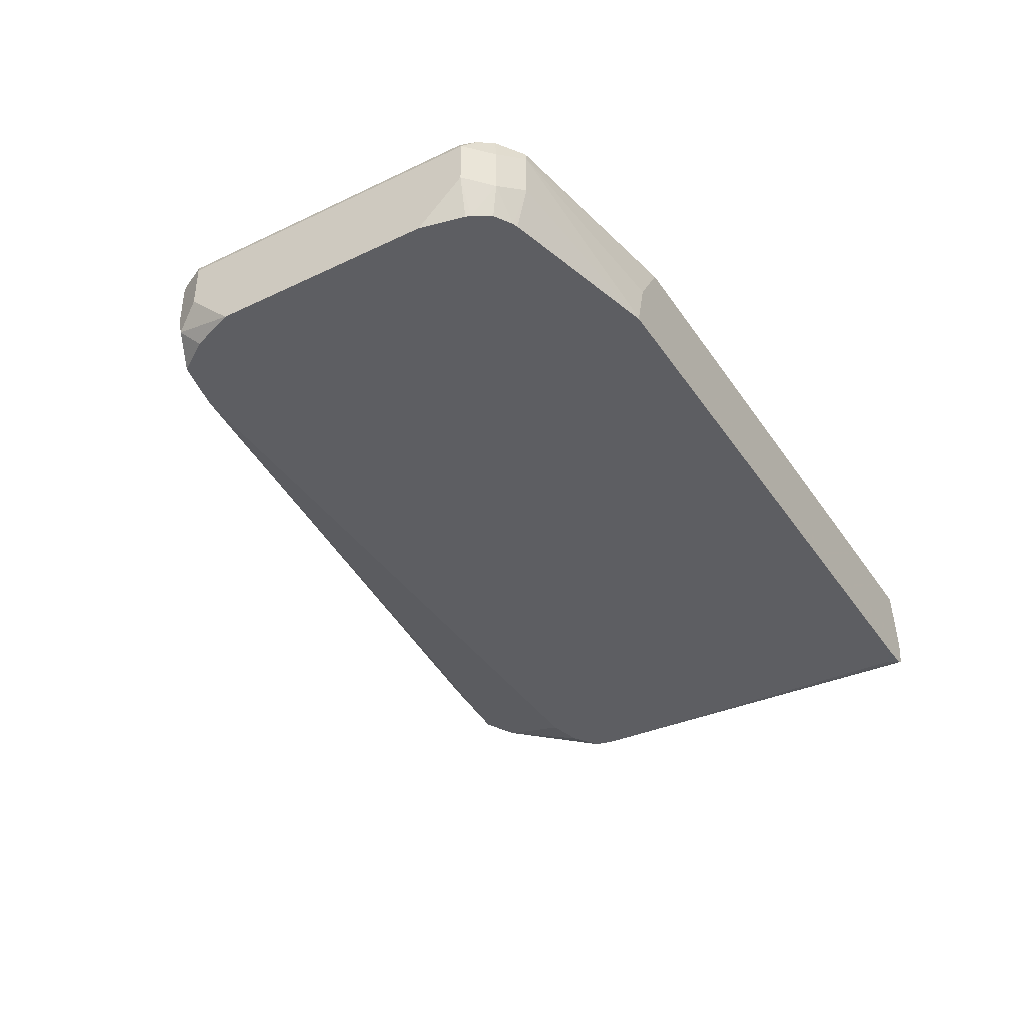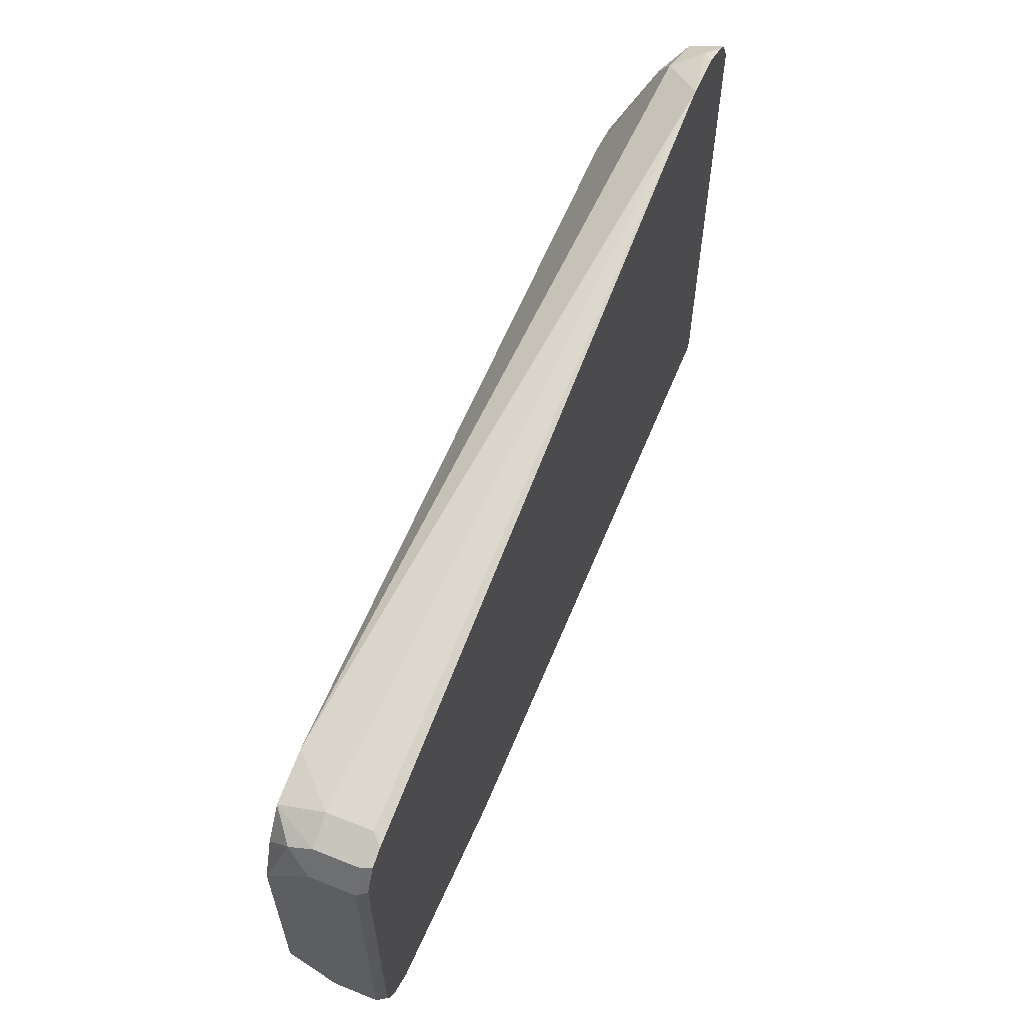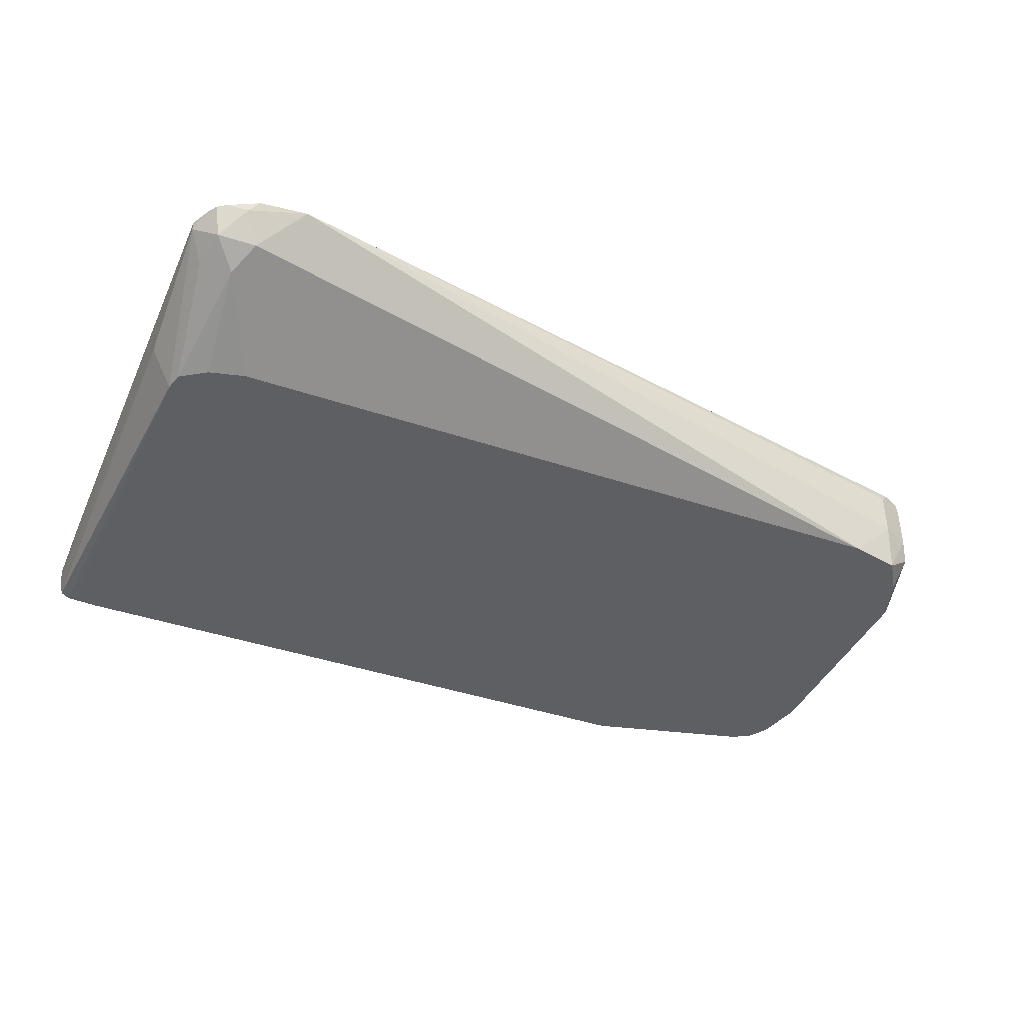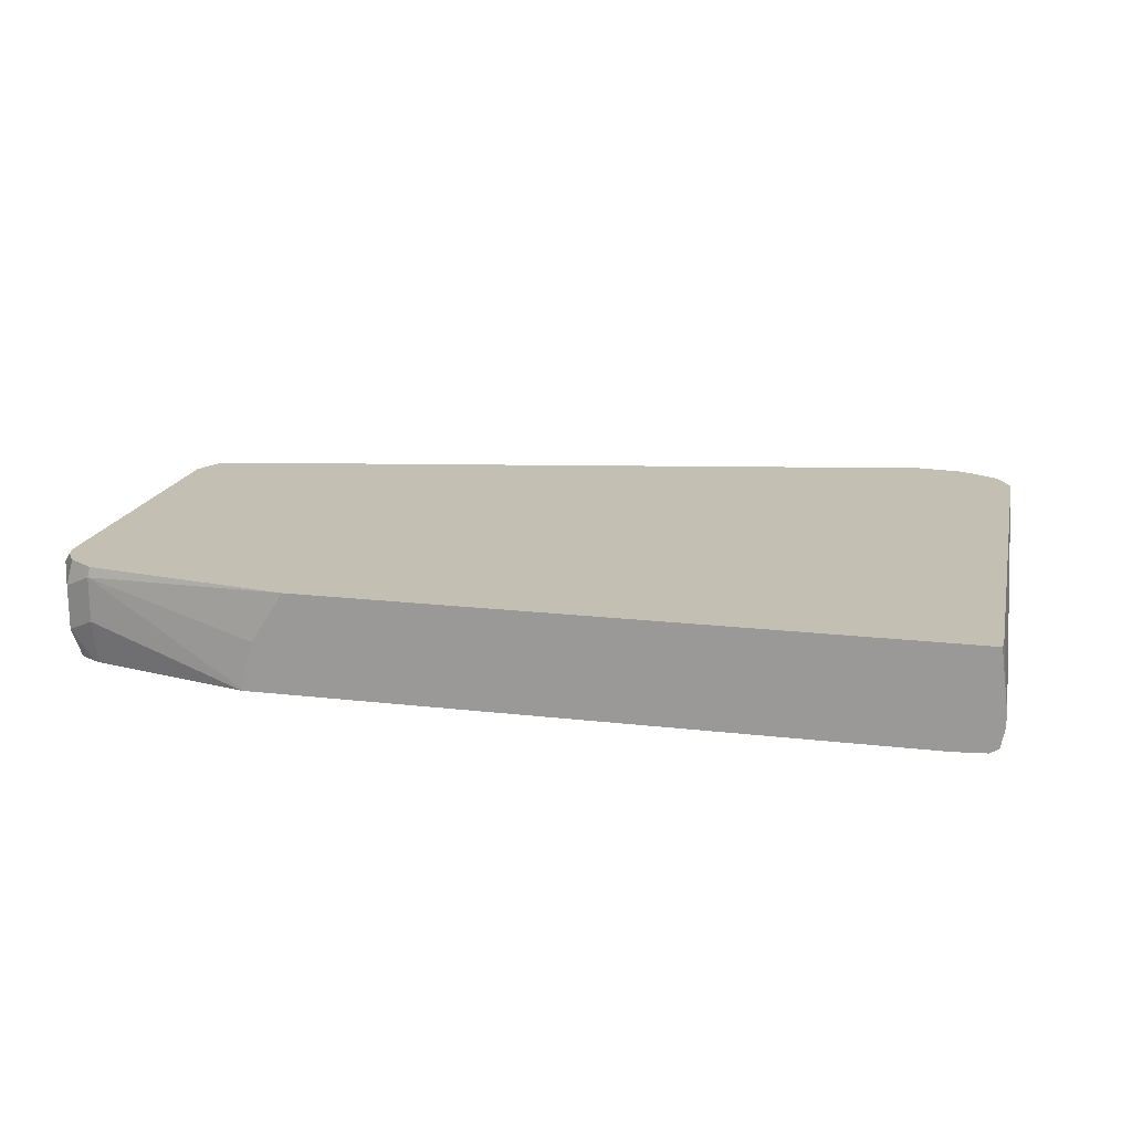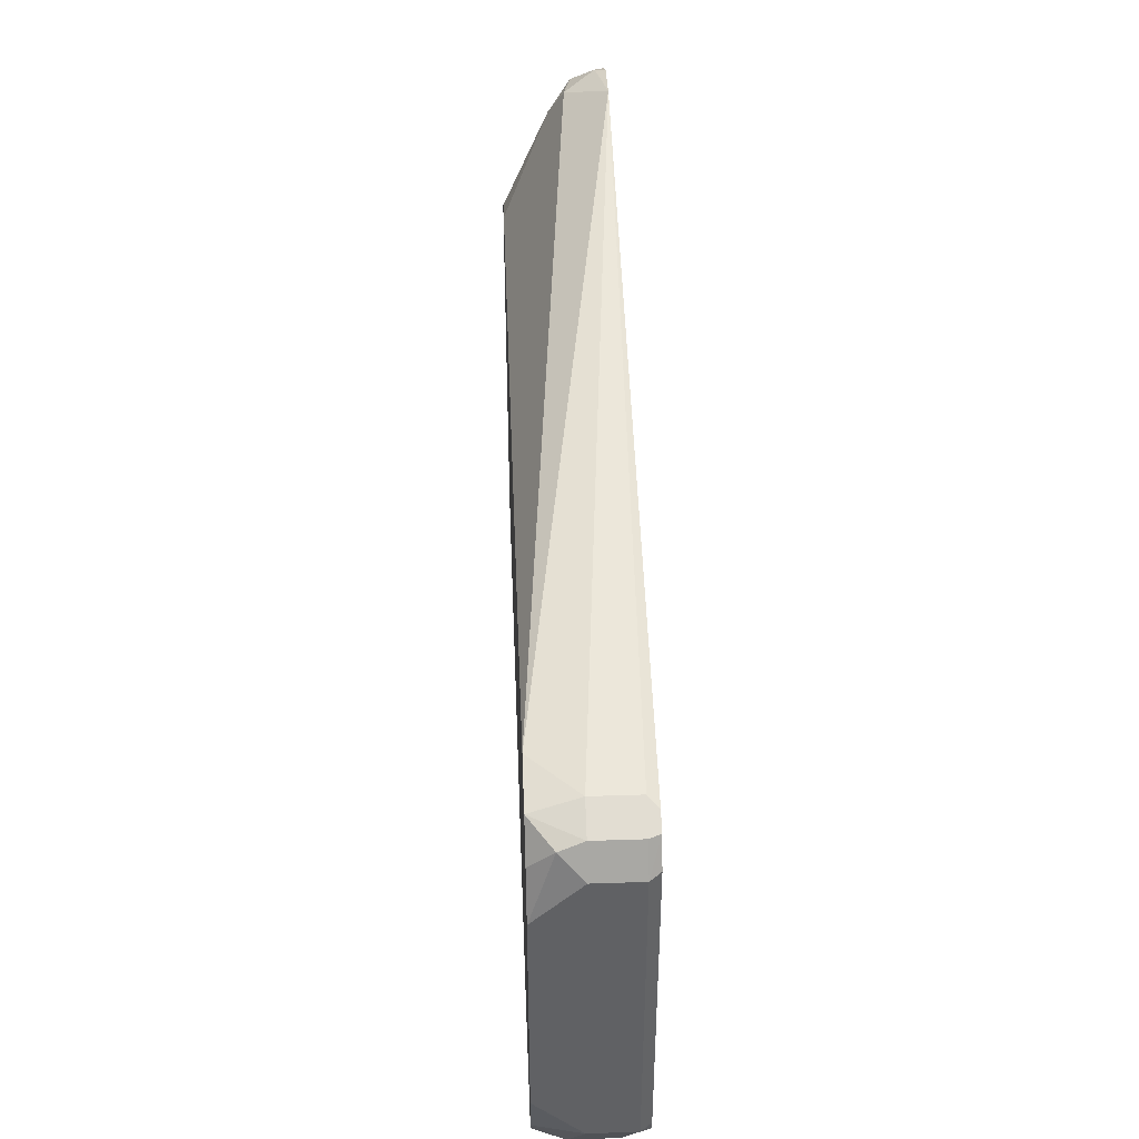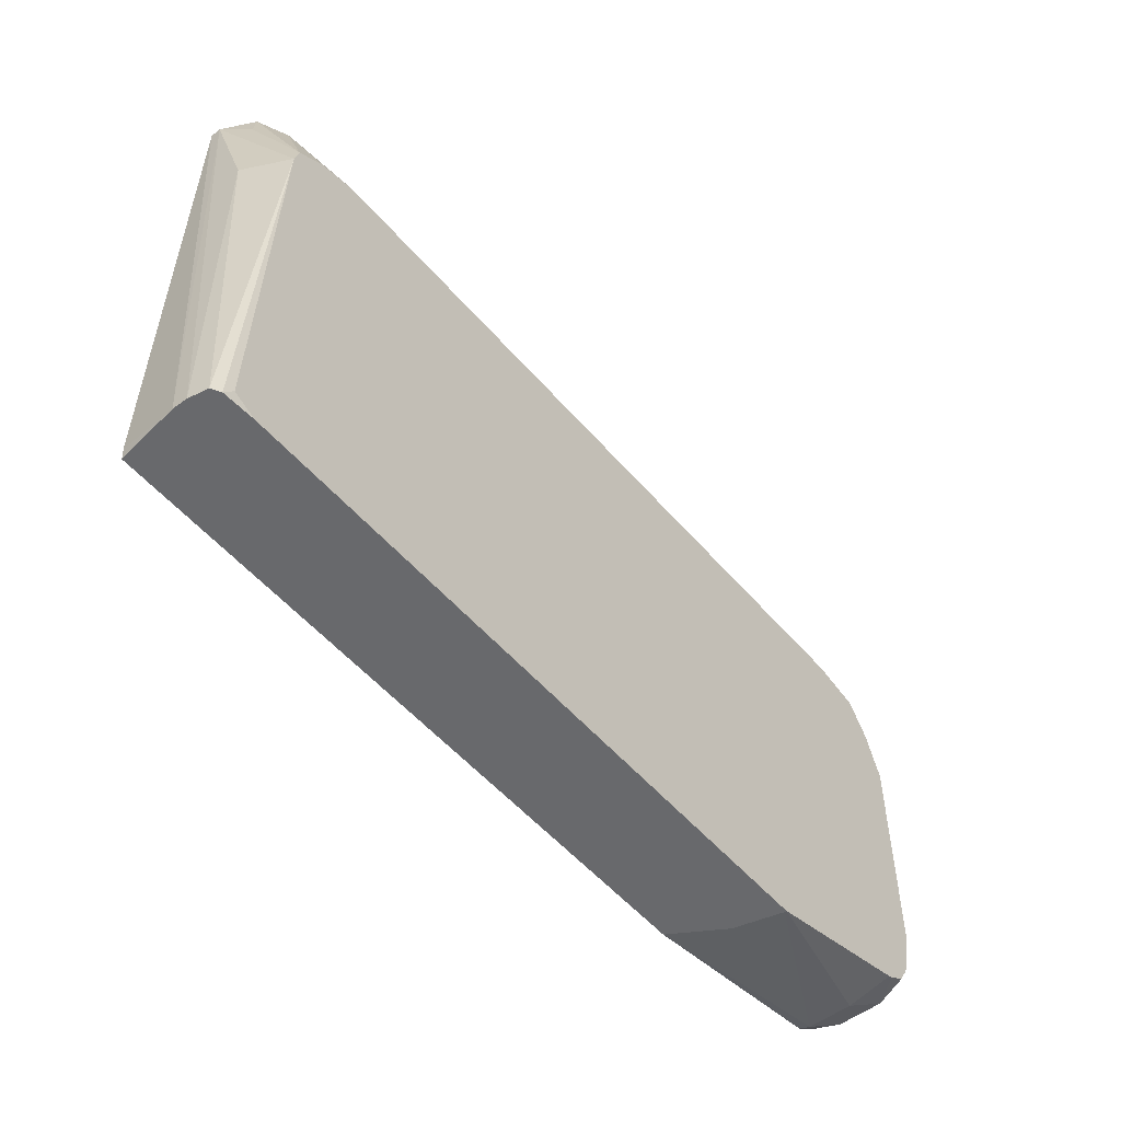
<metadata>
{"format":"obj","ext":"obj","renderer":"f3d","projection":"perspective","resolution":1024,"background":"white","views":[{"elev":-39.2,"azim":-59.3,"up":"+Z"},{"elev":60.6,"azim":-67.8,"up":"+Y"},{"elev":-40.6,"azim":157.4,"up":"+Z"},{"elev":17.7,"azim":12.9,"up":"+Z"},{"elev":42.0,"azim":-92.3,"up":"+Y"},{"elev":-52.8,"azim":129.4,"up":"+Y"}]}
</metadata>
<code>
v -0.31 -0.2976 -0.2646
v -0.31 -0.2976 -0.2655
v -0.3047 -0.2976 -0.2446
v -0.3793 -0.2844 -0.2276
v -0.3793 -0.2844 -0.2465
v -0.3793 -0.2802 -0.2655
v -0.03313 -0.2976 -0.2655
v -0.2913 -0.2976 -0.2233
v -0.3784 -0.2836 -0.2233
v -0.3835 -0.2802 -0.2233
v -0.3898 -0.276 -0.2233
v -0.3919 -0.2781 -0.2339
v -0.3919 -0.2781 -0.2528
v -0.3812 -0.2794 -0.2655
v -0.02378 -0.293 -0.2655
v -0.01991 -0.2976 -0.2648
v -0.01777 -0.2976 -0.2233
v -0.394 -0.2697 -0.2233
v -0.3982 -0.2655 -0.2276
v -0.3982 -0.2655 -0.2465
v -0.3932 -0.2675 -0.2655
v -0.3887 -0.2749 -0.2655
v -0.02847 -0.1328 -0.2655
v -0.0163 -0.2976 -0.2628
v -0.01454 -0.2976 -0.2488
v -0.01735 -0.2925 -0.2233
v -0.3961 -0.2634 -0.2233
v -0.3982 -0.1327 -0.2276
v -0.3982 -0.2465 -0.2655
v -0.394 -0.2655 -0.2655
v -0.01897 -0.07587 -0.2276
v -0.01897 -0.1327 -0.2465
v -0.03035 -0.1252 -0.2655
v -0.01469 -0.2976 -0.2548
v -0.01897 -0.07587 -0.2233
v -0.3961 -0.1307 -0.2233
v -0.3919 -0.1201 -0.2276
v -0.3982 -0.1327 -0.2465
v -0.3905 -0.1194 -0.2233
v -0.3982 -0.1517 -0.2655
v -0.02532 -0.08217 -0.2402
v -0.02847 -0.06637 -0.237
v -0.02318 -0.06745 -0.2233
v -0.04173 -0.1176 -0.2655
v -0.03793 -0.07587 -0.2465
v -0.3919 -0.1201 -0.2465
v -0.3835 -0.1159 -0.2233
v -0.3934 -0.1233 -0.256
v -0.3911 -0.1328 -0.2655
v -0.02573 -0.06364 -0.2233
v -0.04428 -0.06323 -0.2402
v -0.03793 -0.0569 -0.2276
v -0.02952 -0.0611 -0.2233
v -0.05694 -0.1138 -0.2655
v -0.3793 -0.1138 -0.2465
v -0.3816 -0.1185 -0.2655
v -0.3793 -0.1138 -0.2276
v -0.06216 -0.05268 -0.2233
v -0.3603 -0.1138 -0.2655
v -0.04214 -0.05479 -0.2233
f 28 37 46
f 25 35 26
f 25 34 31
f 25 31 35
f 28 46 38
f 31 43 35
f 28 39 37
f 31 33 41
f 31 41 42
f 31 42 43
f 28 36 39
f 24 32 34
f 16 23 24
f 23 32 24
f 20 30 21
f 20 29 30
f 19 29 20
f 19 40 29
f 19 38 40
f 19 28 38
f 19 36 28
f 19 27 36
f 18 27 19
f 17 25 26
f 31 34 32
f 23 33 31
f 33 44 45
f 55 58 59
f 33 42 41
f 55 59 56
f 15 23 16
f 55 57 58
f 52 60 53
f 52 58 60
f 51 59 58
f 51 58 52
f 48 56 49
f 47 58 57
f 46 56 48
f 46 55 56
f 45 59 51
f 33 45 42
f 45 54 59
f 42 53 50
f 42 52 53
f 42 51 52
f 42 45 51
f 42 50 43
f 40 48 49
f 38 48 40
f 38 46 48
f 37 55 46
f 37 57 55
f 37 47 57
f 37 39 47
f 44 54 45
f 13 22 14
f 23 31 32
f 13 20 21
f 2 23 15
f 2 33 23
f 2 44 33
f 2 54 44
f 2 59 54
f 2 56 59
f 2 49 56
f 2 40 49
f 2 29 40
f 2 30 29
f 2 21 30
f 2 22 21
f 2 15 7
f 2 14 22
f 2 5 6
f 1 5 2
f 1 4 5
f 1 3 4
f 1 17 8
f 1 25 17
f 1 34 25
f 1 24 34
f 1 16 24
f 1 7 16
f 1 2 7
f 13 21 22
f 2 6 14
f 3 8 4
f 1 8 3
f 4 10 11
f 12 20 13
f 4 9 10
f 12 19 20
f 11 19 12
f 11 18 19
f 8 11 10
f 8 18 11
f 8 27 18
f 8 36 27
f 8 39 36
f 8 47 39
f 8 58 47
f 8 60 58
f 8 10 9
f 8 50 53
f 8 53 60
f 4 11 12
f 4 13 5
f 4 12 13
f 5 13 14
f 5 14 6
f 4 8 9
f 8 17 26
f 8 26 35
f 8 35 43
f 8 43 50
f 7 15 16

</code>
